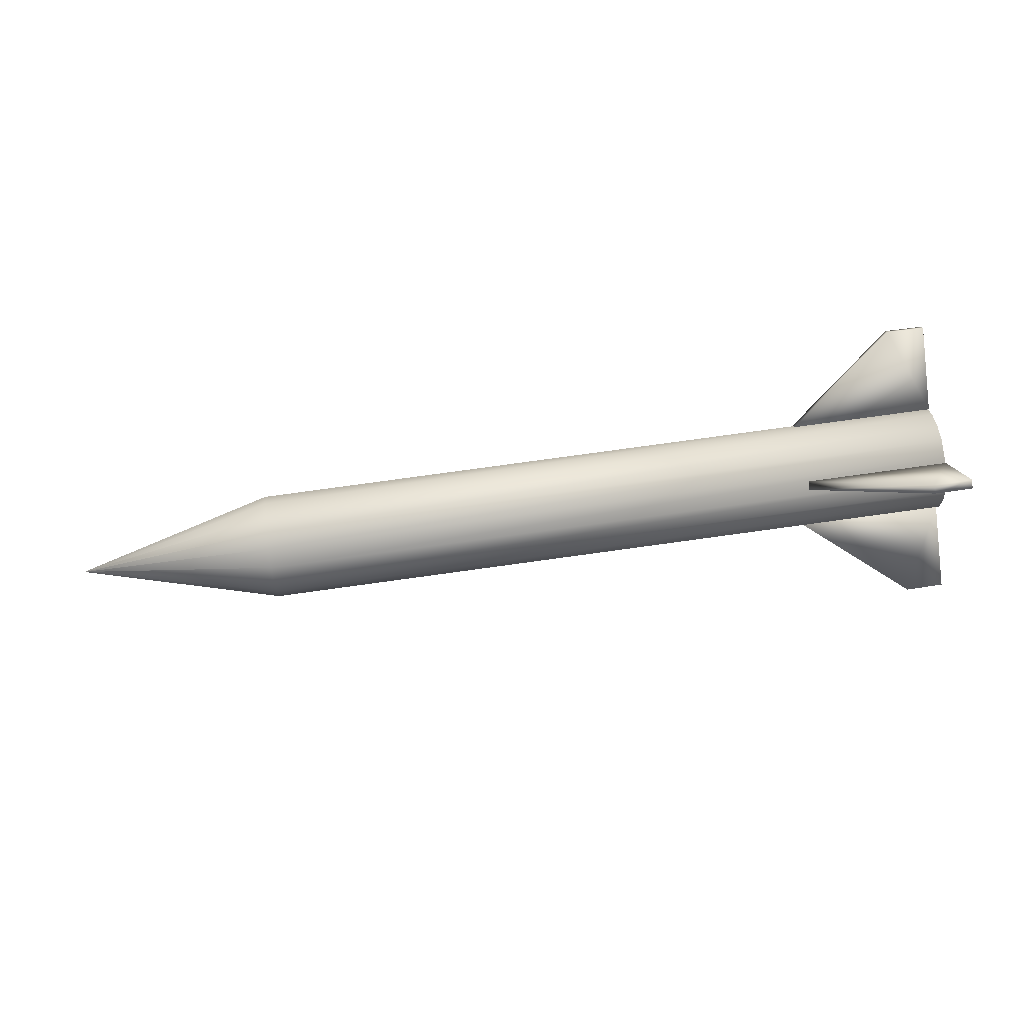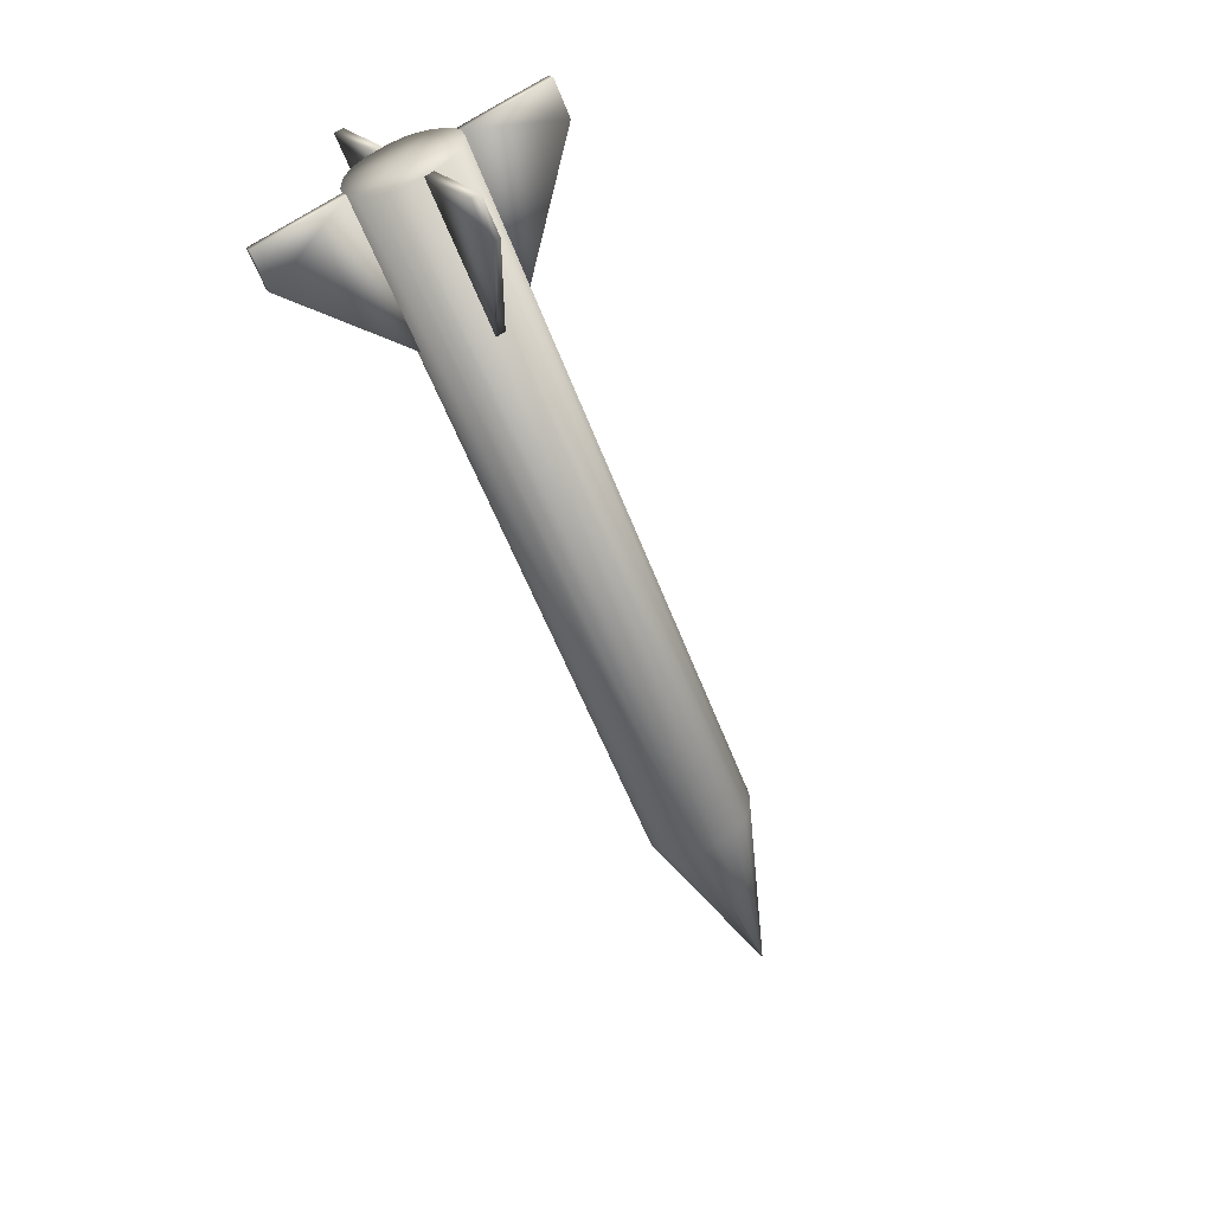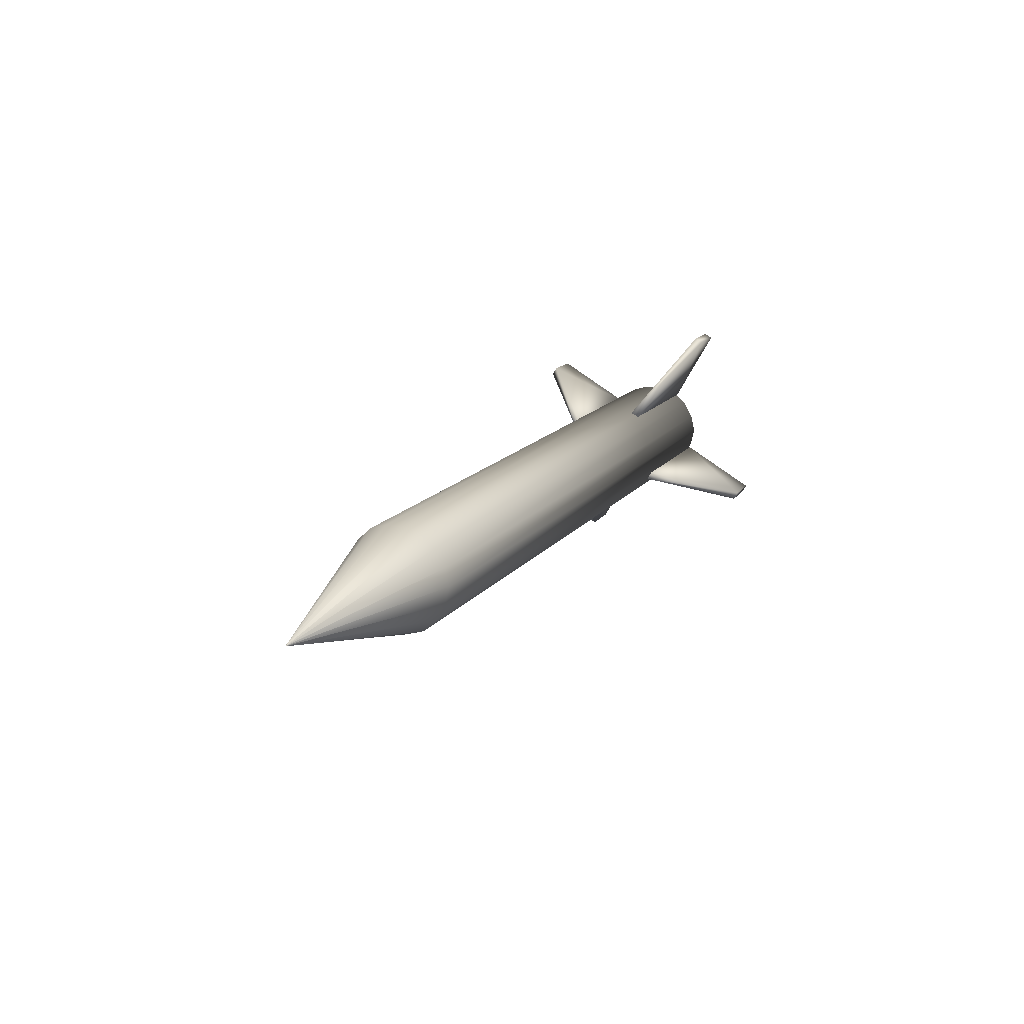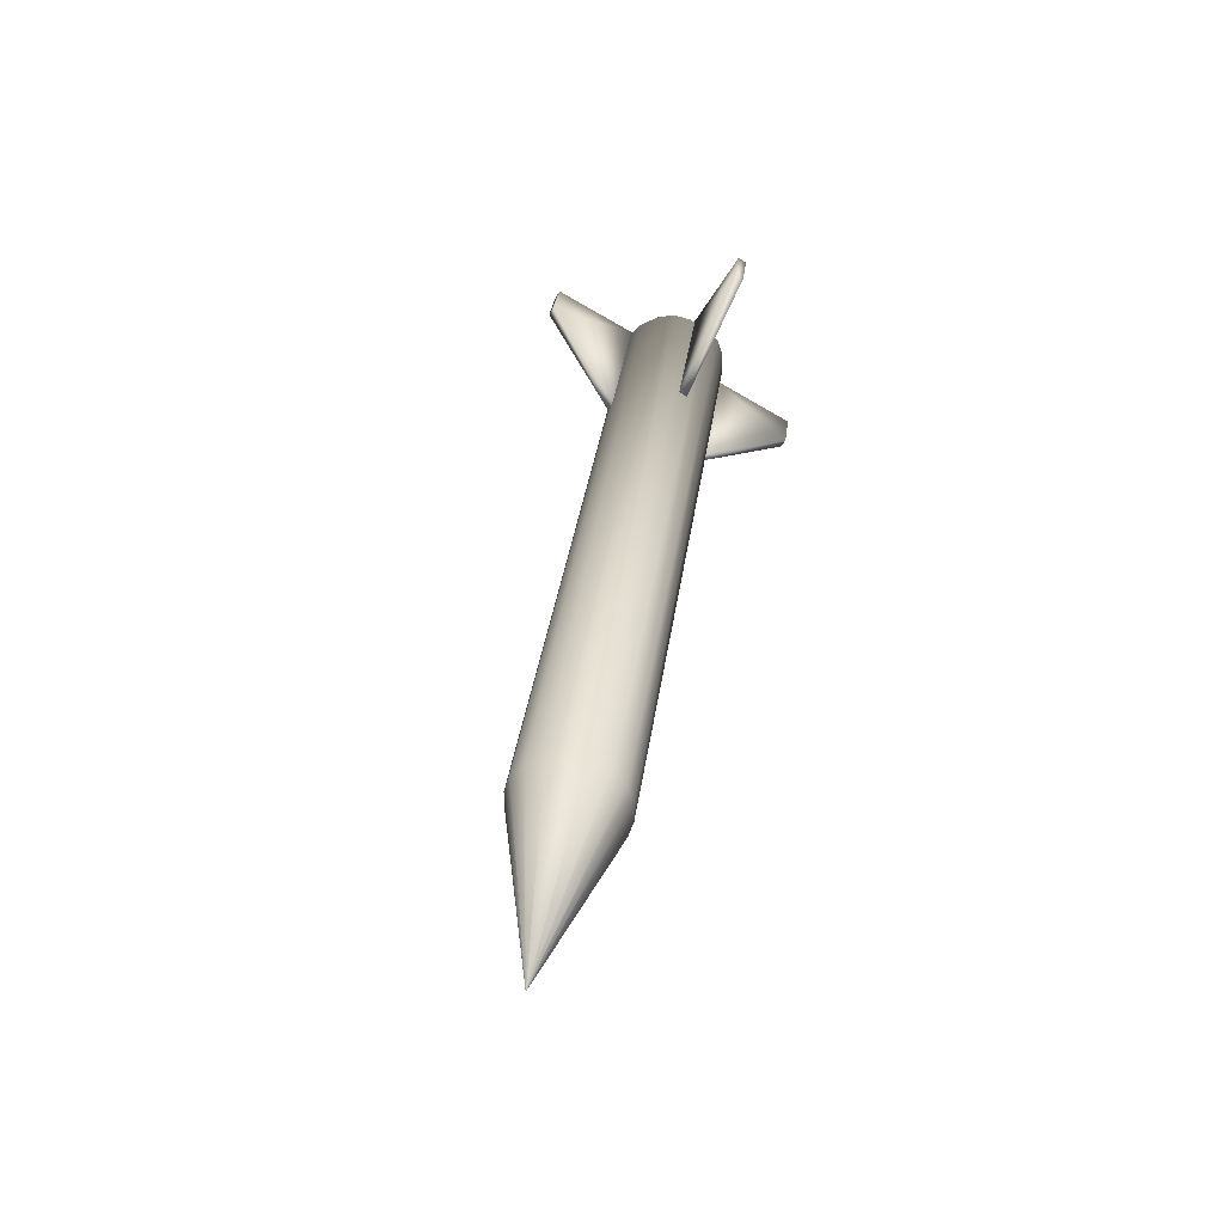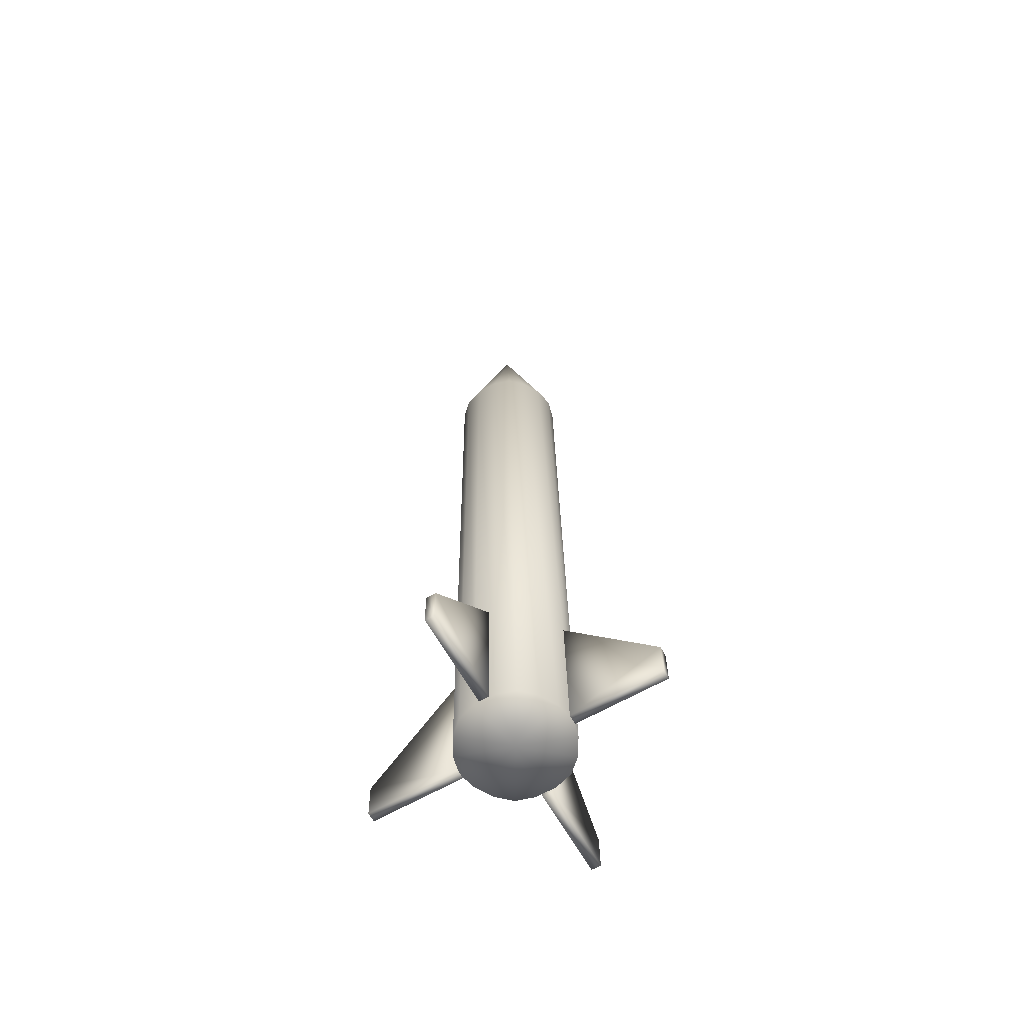
<metadata>
{"format":"obj","ext":"obj","renderer":"f3d","projection":"perspective","resolution":1024,"background":"white","views":[{"elev":73.3,"azim":172.3,"up":"+Y"},{"elev":-55.0,"azim":-69.4,"up":"+Y"},{"elev":15.3,"azim":113.7,"up":"+Z"},{"elev":36.4,"azim":98.2,"up":"+Y"},{"elev":25.6,"azim":-90.4,"up":"+Y"}]}
</metadata>
<code>
v -0.3742 -0.04772 -0.05434
v -0.3735 0.02005 0.005438
v -0.3741 -0.0253 -0.07488
v -0.3743 -0.0651 -0.02493
v -0.3742 -0.07218 0.004452
v -0.3741 -0.06563 0.0342
v -0.3739 -0.04883 0.06395
v -0.3736 -0.02674 0.08493
v -0.3734 0.002078 0.09404
v -0.3731 0.03624 0.09435
v -0.3729 0.0654 0.08576
v -0.3728 0.08783 0.06522
v -0.3727 0.1052 0.03581
v -0.3728 0.1123 0.006424
v -0.3729 0.1057 -0.02332
v -0.3731 0.08893 -0.05308
v -0.3734 0.06684 -0.07405
v -0.3736 0.03802 -0.08317
v -0.3739 0.003868 -0.08347
v 0.8319 -0.0574 -0.05804
v 0.832 -0.03498 -0.07858
v 0.8319 -0.07478 -0.02863
v 0.8319 -0.08186 0.000758
v 0.8321 -0.07531 0.03051
v 0.8323 -0.05851 0.06026
v 0.8325 -0.03642 0.08124
v 0.8328 -0.007604 0.09035
v 0.8331 0.02655 0.09066
v 0.8333 0.05572 0.08206
v 0.8334 0.07814 0.06152
v 0.8334 0.09552 0.03212
v 0.8334 0.1026 0.00273
v 0.8333 0.09605 -0.02702
v 0.833 0.07925 -0.05677
v 0.8328 0.05716 -0.07775
v 0.8325 0.02834 -0.08686
v 0.8323 -0.005814 -0.08717
v 1.171 0.007143 0.000256
v 1.171 0.007312 0.0001
v 1.171 0.007011 0.000478
v 1.171 0.006957 0.000701
v 1.171 0.007007 0.000926
v 1.171 0.007134 0.001152
v 1.171 0.007302 0.00131
v 1.171 0.00752 0.001379
v 1.171 0.007778 0.001382
v 1.171 0.007999 0.001317
v 1.171 0.008169 0.001161
v 1.171 0.008301 0.000938
v 1.171 0.008354 0.000716
v 1.171 0.008305 0.000491
v 1.171 0.008178 0.000265
v 1.171 0.00801 0.000106
v 1.171 0.007792 3.7e-05
v 1.171 0.007533 3.5e-05
v 1.171 0.007656 0.000708
v -0.3752 -0.01843 -0.07728
v -0.1281 -0.02042 -0.07804
v -0.3753 -0.03182 -0.06972
v -0.1282 -0.0338 -0.07048
v -0.3741 0.1029 -0.03225
v -0.127 0.1009 -0.033
v -0.3742 0.09532 -0.04563
v -0.1271 0.09334 -0.04639
v -0.373 0.1443 0.2109
v -0.3088 0.1442 0.2115
v -0.374 0.07123 0.08151
v -0.1269 0.06924 0.08075
v -0.127 0.05586 0.08832
v -0.3089 0.1308 0.219
v -0.3741 0.05784 0.08907
v -0.3731 0.1309 0.2185
v -0.3759 -0.1853 0.1305
v -0.3117 -0.1866 0.1307
v -0.3751 -0.05591 0.05742
v -0.128 -0.0579 0.05667
v -0.1281 -0.06546 0.04328
v -0.3118 -0.1941 0.1173
v -0.3752 -0.06347 0.04403
v -0.376 -0.1929 0.1171
v -0.312 -0.09244 -0.2076
v -0.3762 -0.09151 -0.2067
v -0.3121 -0.1058 -0.2001
v -0.3763 -0.1049 -0.1991
v -0.3091 0.2325 -0.1059
v -0.3733 0.2323 -0.1053
v -0.3092 0.225 -0.1193
v -0.3734 0.2247 -0.1187
f 1 2 3
f 4 2 1
f 5 2 4
f 6 2 5
f 7 2 6
f 8 2 7
f 9 2 8
f 10 2 9
f 11 2 10
f 12 2 11
f 13 2 12
f 14 2 13
f 15 2 14
f 16 2 15
f 17 2 16
f 18 2 17
f 19 2 18
f 3 2 19
f 20 3 21
f 1 3 20
f 22 1 20
f 4 1 22
f 23 4 22
f 5 4 23
f 24 5 23
f 6 5 24
f 25 6 24
f 7 6 25
f 26 7 25
f 8 7 26
f 27 8 26
f 9 8 27
f 28 9 27
f 10 9 28
f 29 10 28
f 11 10 29
f 30 11 29
f 12 11 30
f 31 12 30
f 13 12 31
f 32 13 31
f 14 13 32
f 33 14 32
f 15 14 33
f 34 15 33
f 16 15 34
f 35 16 34
f 17 16 35
f 36 17 35
f 18 17 36
f 37 18 36
f 19 18 37
f 21 19 37
f 3 19 21
f 38 21 39
f 20 21 38
f 40 20 38
f 22 20 40
f 41 22 40
f 23 22 41
f 42 23 41
f 24 23 42
f 43 24 42
f 25 24 43
f 44 25 43
f 26 25 44
f 45 26 44
f 27 26 45
f 46 27 45
f 28 27 46
f 47 28 46
f 29 28 47
f 48 29 47
f 30 29 48
f 49 30 48
f 31 30 49
f 50 31 49
f 32 31 50
f 51 32 50
f 33 32 51
f 52 33 51
f 34 33 52
f 53 34 52
f 35 34 53
f 54 35 53
f 36 35 54
f 55 36 54
f 37 36 55
f 39 37 55
f 21 37 39
f 39 56 38
f 38 56 40
f 40 56 41
f 41 56 42
f 42 56 43
f 43 56 44
f 44 56 45
f 45 56 46
f 46 56 47
f 47 56 48
f 48 56 49
f 49 56 50
f 50 56 51
f 51 56 52
f 52 56 53
f 53 56 54
f 54 56 55
f 55 56 39
f 57 58 59
f 60 59 58
f 61 62 63
f 64 63 62
f 65 66 67
f 68 67 66
f 69 70 71
f 72 71 70
f 68 66 69
f 70 69 66
f 67 68 71
f 69 71 68
f 65 67 72
f 71 72 67
f 66 65 70
f 72 70 65
f 73 74 75
f 76 75 74
f 77 78 79
f 80 79 78
f 76 74 77
f 78 77 74
f 75 76 79
f 77 79 76
f 73 75 80
f 79 80 75
f 74 73 78
f 80 78 73
f 82 81 57
f 58 57 81
f 59 60 83
f 84 59 83
f 60 58 81
f 60 81 83
f 84 82 57
f 84 57 59
f 83 81 82
f 84 83 82
f 86 85 61
f 62 61 85
f 63 64 87
f 88 63 87
f 64 62 85
f 64 85 87
f 88 86 61
f 88 61 63
f 87 85 86
f 88 87 86

</code>
